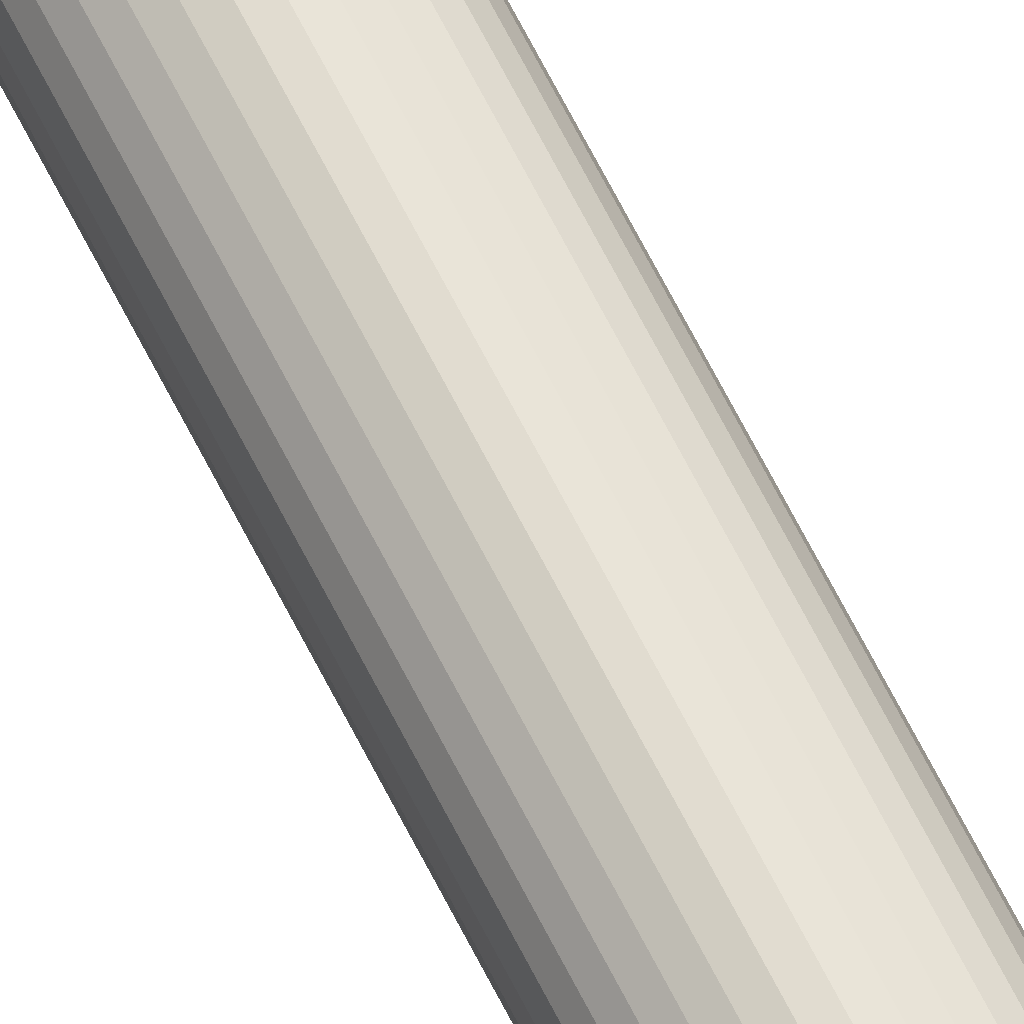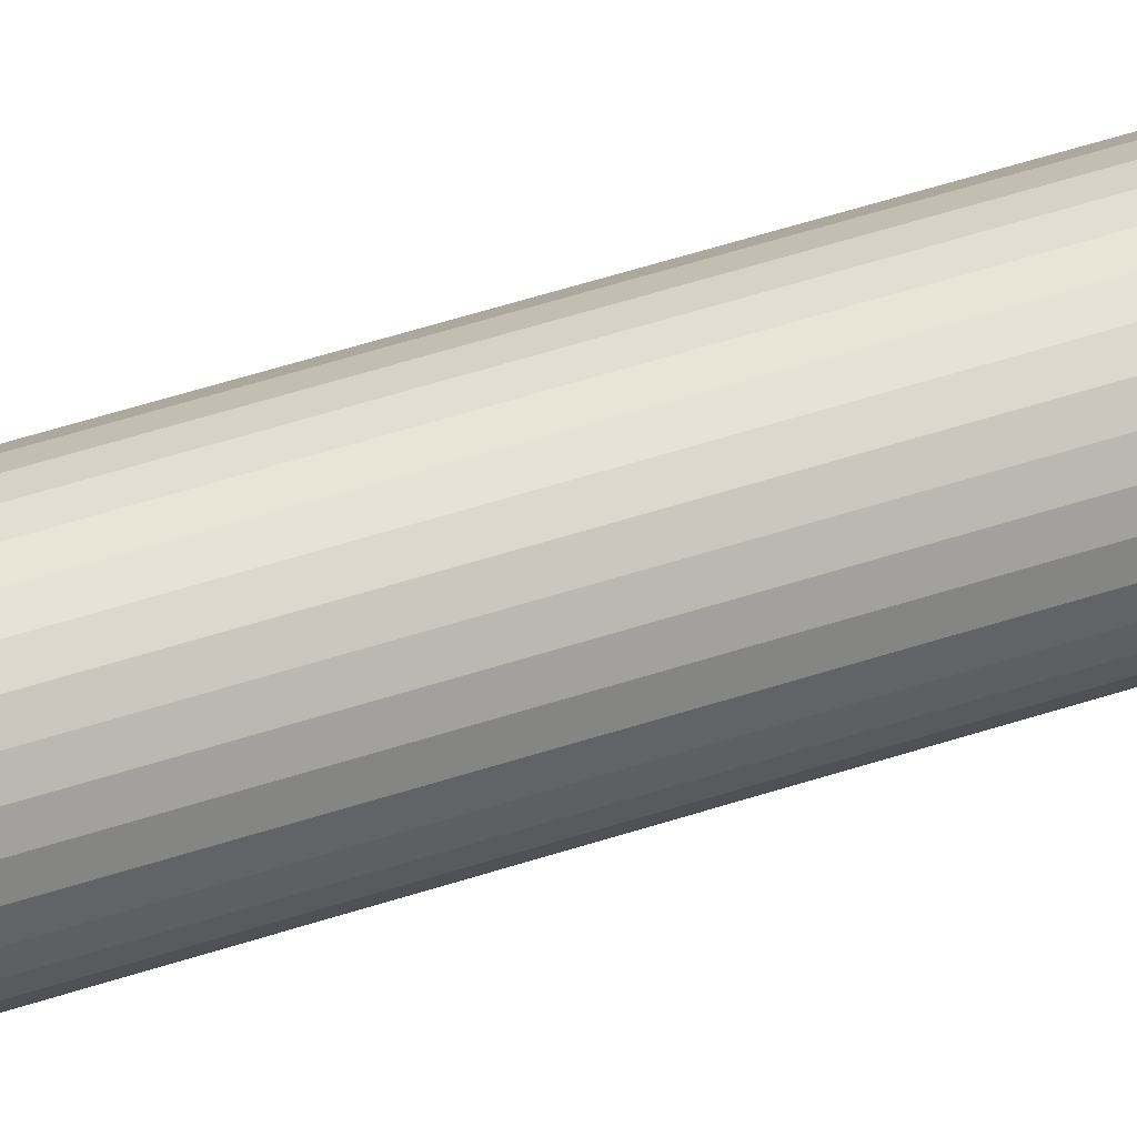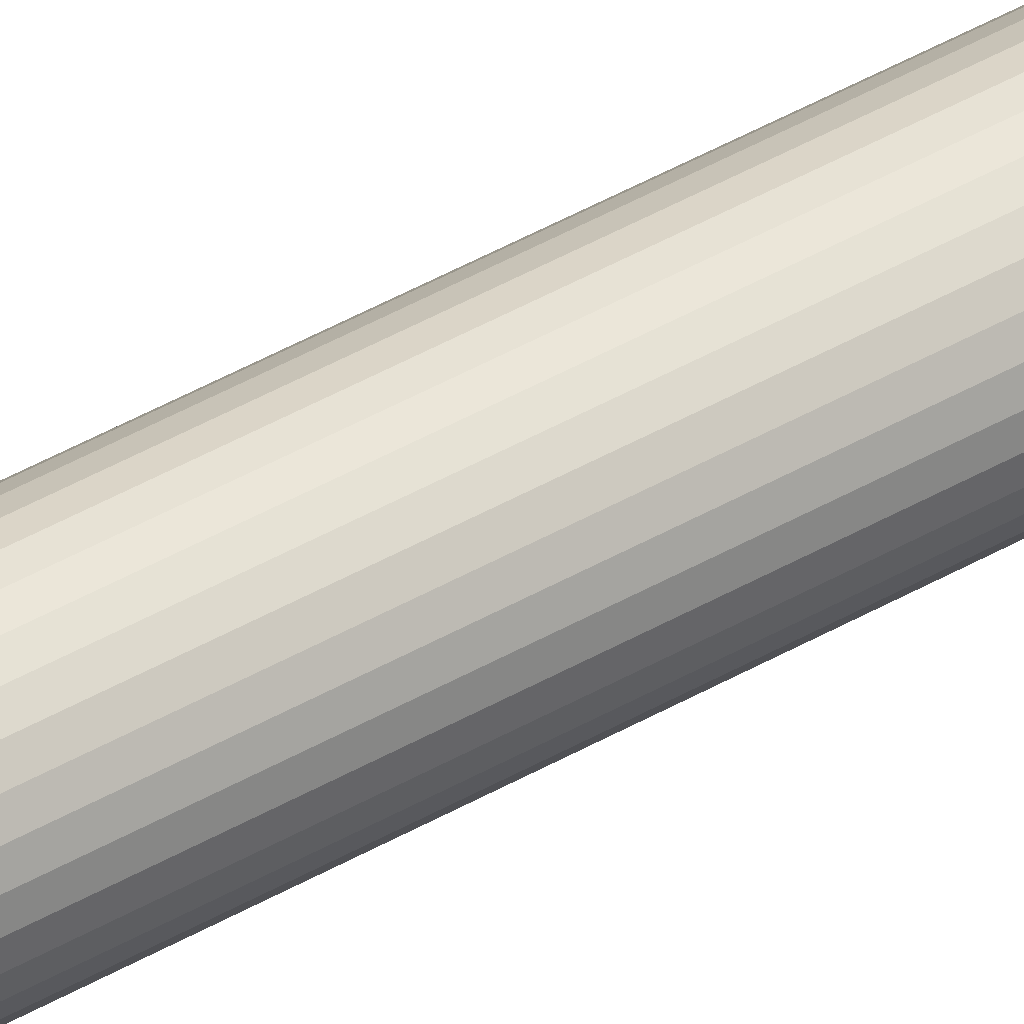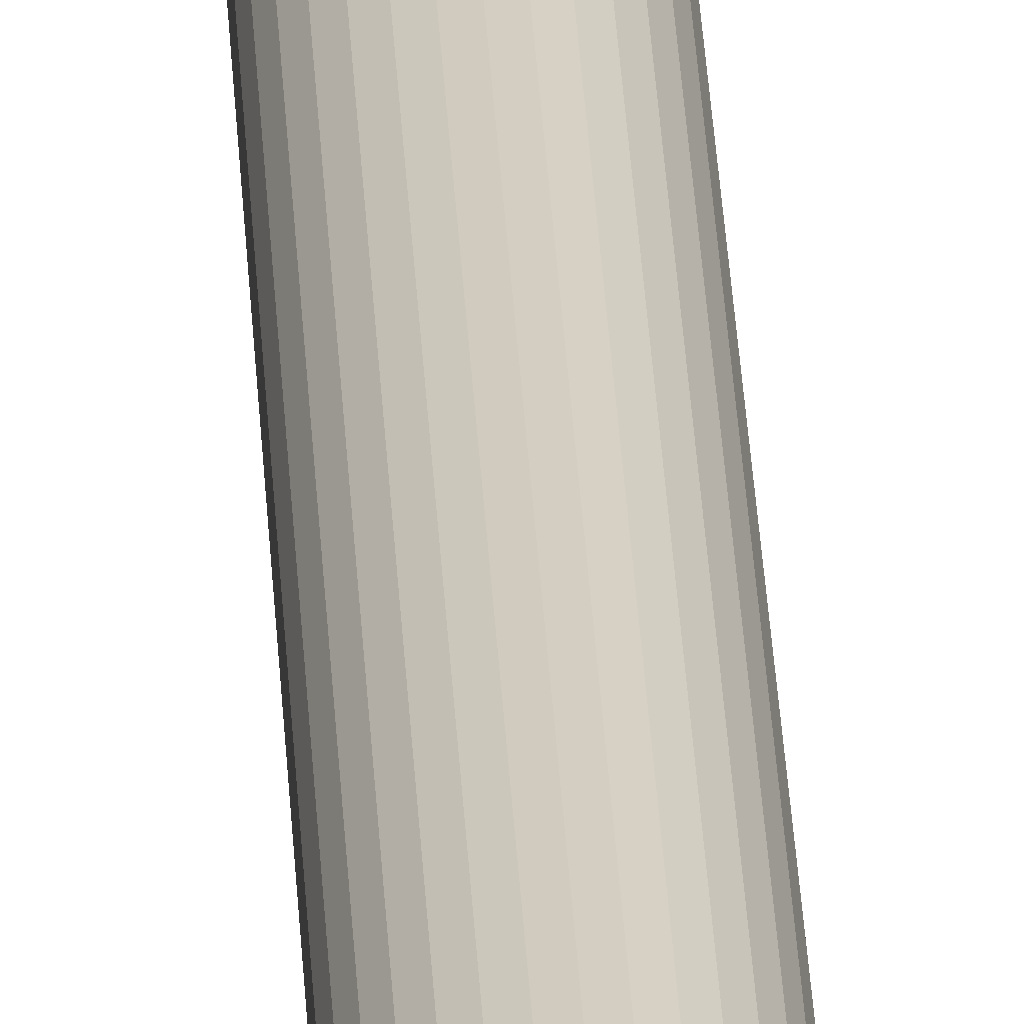
<metadata>
{"format":"obj","ext":"obj","renderer":"f3d","projection":"perspective","resolution":1024,"background":"white","views":[{"elev":64.4,"azim":-26.4,"up":"+Z"},{"elev":22.3,"azim":53.5,"up":"+Z"},{"elev":35.1,"azim":50.7,"up":"+Z"},{"elev":24.7,"azim":-2.3,"up":"+Z"}]}
</metadata>
<code>
o Cube
v 0.009625 0.7039 -0.02324
v 0.009625 -0.79 -0.02324
v 0.004907 0.7039 -0.02467
v 0.004907 -0.79 -0.02467
v 0 0.7039 -0.02515
v 0 -0.79 -0.02515
v 0.01397 -0.79 -0.02091
v 0.01397 0.7039 -0.02091
v 0.01778 -0.79 -0.01778
v 0.01778 0.7039 -0.01778
v 0.02091 -0.79 -0.01397
v 0.02091 0.7039 -0.01397
v 0.02324 -0.79 -0.009625
v 0.02324 0.7039 -0.009625
v 0.02467 -0.79 -0.004907
v 0.02467 0.7039 -0.004907
v 0.02515 -0.79 -0
v 0.02515 0.7039 -0
v 0.02467 -0.79 0.004906
v 0.02467 0.7039 0.004906
v 0.02324 -0.79 0.009624
v 0.02324 0.7039 0.009624
v 0.02091 -0.79 0.01397
v 0.02091 0.7039 0.01397
v 0.01778 -0.79 0.01778
v 0.01778 0.7039 0.01778
v 0.01397 -0.79 0.02091
v 0.01397 0.7039 0.02091
v 0.009625 -0.79 0.02324
v 0.009625 0.7039 0.02324
v 0.004907 -0.79 0.02467
v 0.004907 0.7039 0.02467
v 0 -0.79 0.02515
v 0 0.7039 0.02515
v -0.004907 -0.79 0.02467
v -0.004907 0.7039 0.02467
v -0.009625 -0.79 0.02324
v -0.009625 0.7039 0.02324
v -0.01397 -0.79 0.02091
v -0.01397 0.7039 0.02091
v -0.01778 -0.79 0.01778
v -0.01778 0.7039 0.01778
v -0.02091 -0.79 0.01397
v -0.02091 0.7039 0.01397
v -0.02324 -0.79 0.009624
v -0.02324 0.7039 0.009624
v -0.02467 -0.79 0.004906
v -0.02467 0.7039 0.004906
v -0.02515 -0.79 -0
v -0.02515 0.7039 -0
v -0.02467 -0.79 -0.004907
v -0.02467 0.7039 -0.004907
v -0.02324 -0.79 -0.009625
v -0.02324 0.7039 -0.009625
v -0.02091 -0.79 -0.01397
v -0.02091 0.7039 -0.01397
v -0.01778 -0.79 -0.01778
v -0.01778 0.7039 -0.01778
v -0.01397 -0.79 -0.02091
v -0.01397 0.7039 -0.02091
v -0.009625 -0.79 -0.02324
v -0.009625 0.7039 -0.02324
v -0.004907 -0.79 -0.02467
v -0.004907 0.7039 -0.02467
v 0 0.6899 -0.03607
v 0.007036 0.6899 -0.03537
v 0.0138 0.6899 -0.03332
v 0.02004 0.6899 -0.02999
v 0.0255 0.6899 -0.0255
v 0.02999 0.6899 -0.02004
v 0.03332 0.6899 -0.0138
v 0.03537 0.6899 -0.007036
v 0.03607 0.6899 -0
v 0.03537 0.6899 0.007036
v 0.03332 0.6899 0.0138
v 0.02999 0.6899 0.02004
v 0.0255 0.6899 0.0255
v 0.02004 0.6899 0.02999
v 0.0138 0.6899 0.03332
v 0.007036 0.6899 0.03537
v 0 0.6899 0.03606
v -0.007036 0.6899 0.03537
v -0.0138 0.6899 0.03332
v -0.02004 0.6899 0.02999
v -0.0255 0.6899 0.0255
v -0.02999 0.6899 0.02004
v -0.03332 0.6899 0.0138
v 0 0.8326 -0
v -0.03537 0.6899 0.007036
v -0.03606 0.6899 -0
v -0.03537 0.6899 -0.007036
v -0.03332 0.6899 -0.0138
v -0.02999 0.6899 -0.02004
v -0.0255 0.6899 -0.0255
v -0.02004 0.6899 -0.02999
v -0.0138 0.6899 -0.03332
v -0.007036 0.6899 -0.03537
f 85 88 86
f 6 5 3 4
f 74 88 75
f 4 3 1 2
f 84 88 85
f 2 1 8 7
f 7 8 10 9
f 73 88 74
f 9 10 12 11
f 83 88 84
f 11 12 14 13
f 13 14 16 15
f 72 88 73
f 15 16 18 17
f 82 88 83
f 17 18 20 19
f 19 20 22 21
f 71 88 72
f 21 22 24 23
f 81 88 82
f 23 24 26 25
f 25 26 28 27
f 70 88 71
f 27 28 30 29
f 80 88 81
f 29 30 32 31
f 31 32 34 33
f 69 88 70
f 33 34 36 35
f 79 88 80
f 35 36 38 37
f 37 38 40 39
f 68 88 69
f 39 40 42 41
f 78 88 79
f 41 42 44 43
f 43 44 46 45
f 67 88 68
f 45 46 48 47
f 77 88 78
f 47 48 50 49
f 49 50 52 51
f 66 88 67
f 51 52 54 53
f 76 88 77
f 53 54 56 55
f 55 56 58 57
f 65 88 66
f 57 58 60 59
f 75 88 76
f 59 60 62 61
f 3 5 64 62 60 58 56 54 52 50 48 46 44 42 40 38 36 34 32 30 28 26 24 22 20 18 16 14 12 10 8 1
f 61 62 64 63
f 63 64 5 6
f 4 2 7 9 11 13 15 17 19 21 23 25 27 29 31 33 35 37 39 41 43 45 47 49 51 53 55 57 59 61 63 6
f 86 88 87
f 87 88 89
f 89 88 90
f 90 88 91
f 91 88 92
f 92 88 93
f 93 88 94
f 94 88 95
f 95 88 96
f 96 88 97
f 97 88 65
f 75 76 77 78 79 80 81 82 83 84 85 86 87 89 90 91 92 93 94 95 96 97 65 66 67 68 69 70 71 72 73 74

</code>
